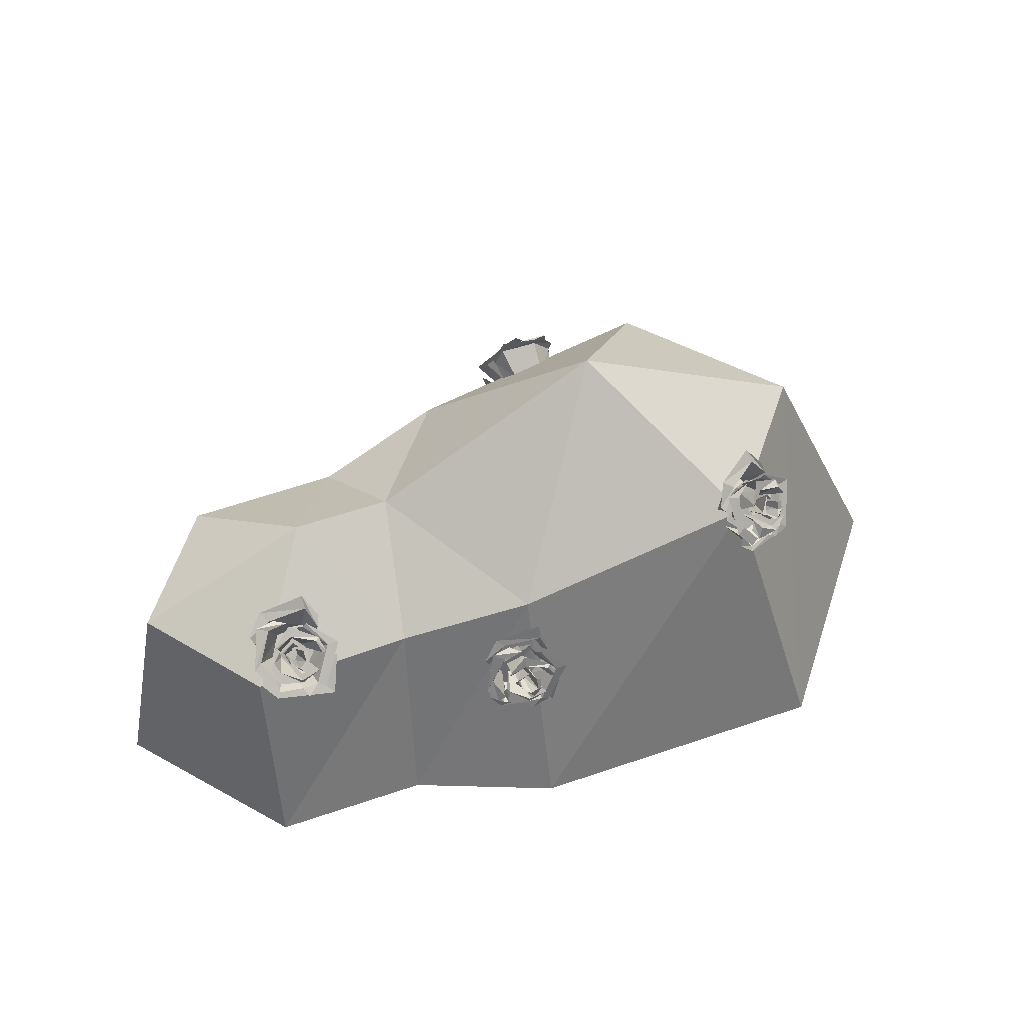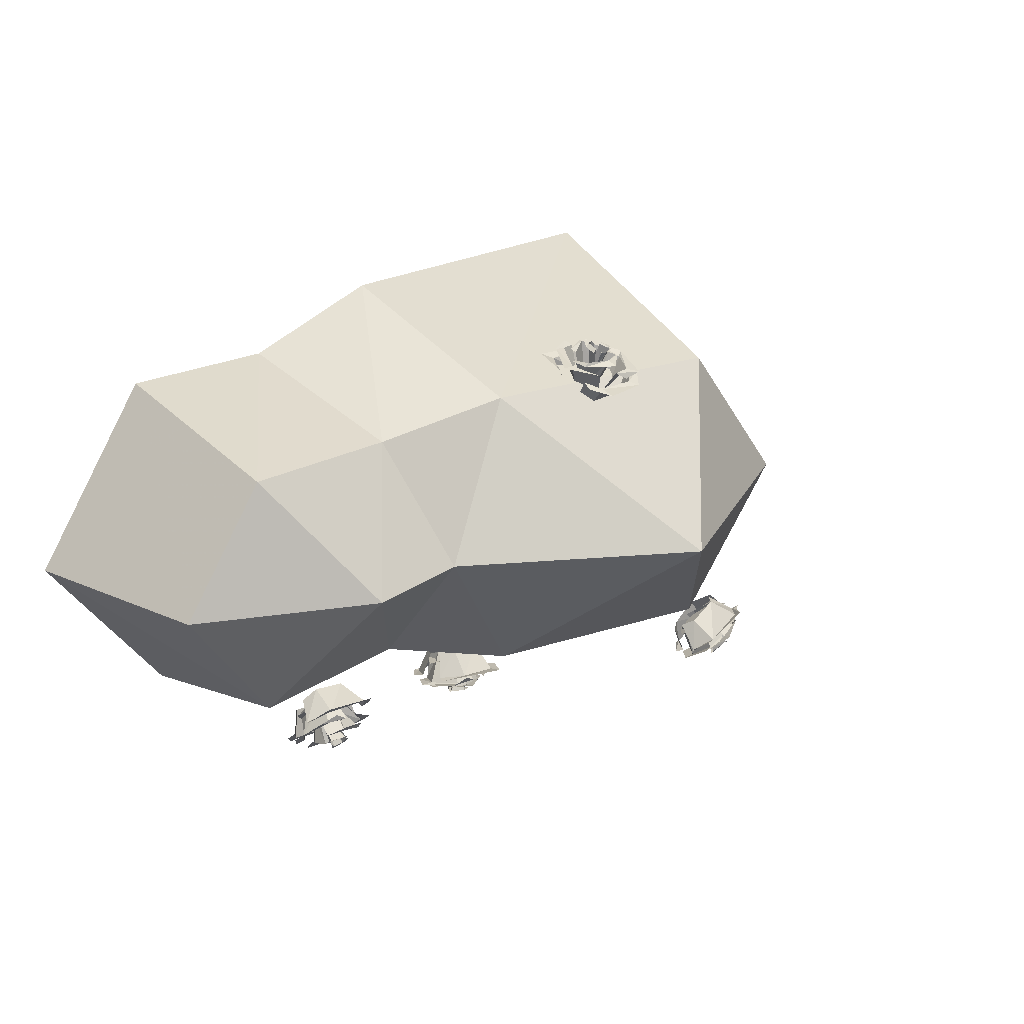
<metadata>
{"format":"obj","ext":"obj","renderer":"f3d","projection":"perspective","resolution":1024,"background":"white","views":[{"elev":49.2,"azim":159.1,"up":"+Y"},{"elev":22.6,"azim":138.9,"up":"+Z"}]}
</metadata>
<code>
v -0.6641 0.7188 0.02344
v -0.1719 0.9766 0.02344
v -0.4141 0.7188 0.3438
v -0.9375 0.125 0.03125
v -0.5547 0.125 -0.4375
v -0.4141 0.7188 -0.2812
v 0.08594 0.6172 0.3359
v -0.5547 0.125 0.4922
v 0.07812 0.6172 -0.2812
v 0.07812 0.125 -0.4375
v 0.3594 0.125 -0.3203
v 0.3359 0.5312 -0.2109
v 0.2891 0.7031 0.03125
v 0.3516 0.5469 0.2812
v 0.07812 0.125 0.4766
v 0.4922 0.7188 0.01562
v 0.6641 0.5469 0.2734
v 0.3672 0.125 0.375
v 0.8438 0.5469 0.01562
v 0.6797 0.125 0.375
v 0.6641 0.5469 -0.2344
v 0.6719 0.125 -0.3203
v 0.9297 0.125 0.01562
v 0.5859 0.7031 -0.2656
v 0.5781 0.7031 -0.2656
v 0.5781 0.6953 -0.2734
v 0.5859 0.6562 -0.2422
v 0.5859 0.6484 -0.2422
v 0.6094 0.6875 -0.2734
v 0.6172 0.6875 -0.2734
v 0.6016 0.6641 -0.2891
v 0.6016 0.6719 -0.2891
v 0.6016 0.6406 -0.2422
v 0.5938 0.6328 -0.25
v 0.5859 0.6328 -0.2578
v 0.5859 0.6641 -0.3047
v 0.5938 0.6641 -0.2969
v 0.5781 0.6406 -0.25
v 0.5703 0.6719 -0.2969
v 0.5625 0.6719 -0.2969
v 0.5781 0.6562 -0.3125
v 0.5859 0.6562 -0.3125
v 0.5781 0.6484 -0.2422
v 0.5703 0.6875 -0.2812
v 0.5625 0.6875 -0.2812
v 0.5547 0.6094 -0.3125
v 0.5391 0.6016 -0.3203
v 0.5781 0.5938 -0.3281
v 0.5859 0.6016 -0.3125
v 0.5859 0.5859 -0.2578
v 0.5625 0.5938 -0.25
v 0.5156 0.6641 -0.2656
v 0.4922 0.6641 -0.2656
v 0.5469 0.7031 -0.2266
v 0.5547 0.6953 -0.2266
v 0.5391 0.6172 -0.2266
v 0.5625 0.6562 -0.1953
v 0.6016 0.6484 -0.1953
v 0.625 0.7031 -0.2188
v 0.5859 0.7109 -0.2188
v 0.5781 0.6562 -0.1953
v 0.6172 0.6172 -0.2188
v 0.6562 0.6562 -0.2578
v 0.6719 0.6484 -0.2656
v 0.6484 0.7109 -0.2109
v 0.6094 0.7109 -0.2031
v 0.6172 0.5938 -0.2422
v 0.6328 0.625 -0.2891
v 0.6484 0.6172 -0.2969
v 0.5391 0.6875 -0.2656
v 0.5312 0.6875 -0.2578
v 0.5234 0.6641 -0.2812
v 0.5312 0.6641 -0.2812
v 0.5547 0.6328 -0.2344
v 0.5625 0.6406 -0.2266
v 0.5859 0.7031 -0.25
v 0.5859 0.7188 -0.2344
v 0.625 0.6875 -0.2578
v 0.6172 0.6875 -0.2578
v 0.5781 0.6562 -0.2188
v 0.6094 0.6328 -0.2266
v 0.6094 0.625 -0.2344
v 0.625 0.6484 -0.2891
v 0.6328 0.6641 -0.2734
v 0.5859 0.6094 -0.25
v 0.5859 0.6328 -0.3125
v 0.5859 0.625 -0.3125
v 0.6328 0.6328 -0.3047
v 0.6406 0.6562 -0.2812
v 0.5625 0.6172 -0.25
v 0.5547 0.6484 -0.2969
v 0.5469 0.6406 -0.3047
v 0.6328 0.5938 -0.2969
v 0.6406 0.5859 -0.3047
v 0.6641 0.6094 -0.2812
v 0.6562 0.625 -0.2656
v 0.6328 0.6016 -0.2188
v 0.6172 0.5781 -0.2422
v 0.5391 0.5859 -0.3047
v 0.5234 0.5703 -0.3203
v 0.5 0.6328 -0.2734
v 0.5078 0.6328 -0.2656
v 0.5547 0.5703 -0.25
v 0.5156 0.6094 -0.2188
v 0.5469 0.6406 -0.1797
v 0.5391 0.7109 -0.1953
v 0.5234 0.6797 -0.2266
v 0.5312 0.625 -0.2031
v 0.6094 0.6406 -0.1719
v 0.6172 0.7031 -0.1953
v 0.6328 0.7188 -0.1797
v 0.5391 0.7344 -0.1797
v 0.5156 0.6953 -0.2109
v 0.6328 0.625 -0.1953
v 0.6562 0.6719 -0.2188
v 0.6641 0.6875 -0.2109
v 0.5469 0.6562 -0.2031
v 0.5234 0.625 -0.2344
v 0.5547 0.5859 -0.2656
v 0.6172 0.5938 -0.2578
v 0.6484 0.625 -0.2266
v 0.6094 0.6562 -0.1953
v -0.4375 0.8203 -0.3359
v -0.4453 0.8203 -0.3359
v -0.4453 0.8125 -0.3438
v -0.4219 0.7734 -0.3047
v -0.4219 0.7734 -0.3125
v -0.4219 0.7969 -0.3672
v -0.4141 0.7969 -0.3672
v -0.4375 0.7734 -0.3672
v -0.4375 0.7812 -0.3672
v -0.4062 0.7656 -0.3203
v -0.4219 0.7578 -0.3203
v -0.4297 0.7578 -0.3203
v -0.4531 0.7734 -0.3672
v -0.4453 0.7734 -0.3672
v -0.4297 0.7656 -0.3047
v -0.4609 0.7812 -0.3516
v -0.4688 0.7812 -0.3516
v -0.4609 0.7656 -0.3594
v -0.4531 0.7656 -0.3672
v -0.4297 0.7734 -0.3047
v -0.4609 0.7969 -0.3438
v -0.4688 0.7969 -0.3438
v -0.4766 0.7188 -0.3438
v -0.4922 0.7031 -0.3438
v -0.4609 0.7031 -0.3594
v -0.4453 0.7109 -0.3594
v -0.4219 0.7031 -0.3047
v -0.4375 0.7109 -0.2969
v -0.4922 0.7812 -0.2891
v -0.5156 0.7812 -0.2812
v -0.4531 0.8281 -0.2891
v -0.4453 0.8203 -0.2891
v -0.4531 0.75 -0.2656
v -0.4141 0.7891 -0.2656
v -0.3828 0.7812 -0.2812
v -0.375 0.8281 -0.3281
v -0.4062 0.8359 -0.3047
v -0.3984 0.7891 -0.2734
v -0.375 0.75 -0.3125
v -0.375 0.7734 -0.3672
v -0.3594 0.7656 -0.375
v -0.3516 0.8359 -0.3281
v -0.3906 0.8438 -0.3125
v -0.3906 0.7188 -0.3203
v -0.4062 0.7344 -0.375
v -0.3906 0.7266 -0.3828
v -0.4766 0.8047 -0.3125
v -0.4766 0.8125 -0.2969
v -0.4922 0.7812 -0.3125
v -0.4844 0.7812 -0.3125
v -0.4453 0.7578 -0.2812
v -0.4297 0.7656 -0.2812
v -0.4297 0.8203 -0.3203
v -0.4219 0.8438 -0.3125
v -0.3984 0.8047 -0.3516
v -0.4062 0.8047 -0.3438
v -0.4062 0.7812 -0.2812
v -0.3906 0.7656 -0.3125
v -0.3984 0.75 -0.3125
v -0.4141 0.7656 -0.375
v -0.3984 0.7812 -0.3594
v -0.3906 0.7578 -0.3125
v -0.4219 0.7344 -0.3125
v -0.4453 0.7422 -0.3594
v -0.4531 0.7344 -0.3672
v -0.4062 0.7422 -0.3828
v -0.3906 0.7656 -0.375
v -0.4375 0.7422 -0.2969
v -0.4688 0.7656 -0.3359
v -0.4844 0.75 -0.3438
v -0.3984 0.7031 -0.3672
v -0.3984 0.6953 -0.375
v -0.3672 0.7266 -0.375
v -0.375 0.7422 -0.3672
v -0.3594 0.7266 -0.3125
v -0.3906 0.7031 -0.3125
v -0.4844 0.6953 -0.3281
v -0.5 0.6797 -0.3281
v -0.5078 0.75 -0.2812
v -0.5 0.75 -0.2891
v -0.4453 0.6953 -0.2812
v -0.4609 0.7422 -0.25
v -0.4219 0.7812 -0.2422
v -0.4375 0.8438 -0.2578
v -0.4688 0.8047 -0.2656
v -0.4375 0.7578 -0.2422
v -0.3672 0.7812 -0.2734
v -0.375 0.8359 -0.3047
v -0.3516 0.8516 -0.2969
v -0.4297 0.8672 -0.2422
v -0.4609 0.8281 -0.2578
v -0.3516 0.7578 -0.2891
v -0.3438 0.8047 -0.3359
v -0.3359 0.8125 -0.3281
v -0.4297 0.7891 -0.2578
v -0.4688 0.75 -0.2578
v -0.4531 0.7031 -0.3047
v -0.3984 0.7109 -0.3281
v -0.3594 0.75 -0.3203
v -0.375 0.7891 -0.2812
v 0.1172 0.5234 -0.3906
v 0.1094 0.5234 -0.3906
v 0.1094 0.5156 -0.3906
v 0.1172 0.4922 -0.3516
v 0.1172 0.4922 -0.3438
v 0.1406 0.5078 -0.3906
v 0.1484 0.5078 -0.3906
v 0.1328 0.4844 -0.3906
v 0.1328 0.4844 -0.3984
v 0.1328 0.4844 -0.3438
v 0.125 0.4688 -0.3438
v 0.1172 0.4688 -0.3516
v 0.1172 0.4766 -0.4062
v 0.125 0.4766 -0.3984
v 0.1094 0.4766 -0.3438
v 0.1016 0.4844 -0.4062
v 0.09375 0.4844 -0.4062
v 0.1094 0.4609 -0.4062
v 0.1172 0.4609 -0.4062
v 0.1094 0.4922 -0.3438
v 0.1016 0.5078 -0.3984
v 0.09375 0.5078 -0.3984
v 0.08594 0.4219 -0.3906
v 0.07031 0.4141 -0.3906
v 0.1094 0.3984 -0.3906
v 0.1172 0.4141 -0.3828
v 0.1172 0.4297 -0.3281
v 0.09375 0.4375 -0.3281
v 0.04688 0.4922 -0.375
v 0.02344 0.4922 -0.375
v 0.07812 0.5469 -0.3594
v 0.08594 0.5391 -0.3516
v 0.07031 0.4688 -0.3125
v 0.09375 0.5156 -0.3047
v 0.1328 0.5078 -0.3047
v 0.1562 0.5469 -0.3516
v 0.1172 0.5547 -0.3516
v 0.1094 0.5156 -0.3047
v 0.1484 0.4688 -0.3047
v 0.1875 0.4922 -0.3594
v 0.2031 0.4766 -0.3672
v 0.1797 0.5625 -0.3438
v 0.1406 0.5625 -0.3359
v 0.1484 0.4375 -0.3203
v 0.1641 0.4453 -0.375
v 0.1797 0.4375 -0.375
v 0.07031 0.5156 -0.3828
v 0.0625 0.5156 -0.375
v 0.05469 0.4844 -0.3828
v 0.0625 0.4844 -0.3828
v 0.08594 0.4766 -0.3281
v 0.09375 0.4922 -0.3281
v 0.1172 0.5312 -0.375
v 0.1172 0.5547 -0.3672
v 0.1562 0.5156 -0.375
v 0.1484 0.5156 -0.375
v 0.1094 0.5078 -0.3281
v 0.1406 0.4844 -0.3203
v 0.1406 0.4688 -0.3281
v 0.1562 0.4688 -0.3828
v 0.1641 0.4844 -0.3828
v 0.1172 0.4531 -0.3359
v 0.1172 0.4453 -0.3984
v 0.1172 0.4375 -0.3984
v 0.1641 0.4453 -0.3906
v 0.1719 0.4766 -0.3828
v 0.09375 0.4609 -0.3359
v 0.08594 0.4609 -0.3906
v 0.07812 0.4531 -0.3984
v 0.1641 0.4141 -0.3672
v 0.1719 0.4062 -0.3672
v 0.1953 0.4375 -0.3594
v 0.1875 0.4609 -0.3516
v 0.1641 0.4609 -0.3047
v 0.1484 0.4297 -0.3125
v 0.07031 0.4062 -0.3672
v 0.05469 0.3828 -0.375
v 0.03125 0.4609 -0.3672
v 0.03906 0.4609 -0.3594
v 0.08594 0.4141 -0.3125
v 0.04688 0.4688 -0.3047
v 0.07812 0.5156 -0.2891
v 0.07031 0.5625 -0.3359
v 0.05469 0.5234 -0.3438
v 0.0625 0.4844 -0.2969
v 0.1406 0.5156 -0.2812
v 0.1484 0.5625 -0.3281
v 0.1641 0.5781 -0.3203
v 0.07031 0.5938 -0.3281
v 0.04688 0.5469 -0.3359
v 0.1641 0.4922 -0.2891
v 0.1875 0.5234 -0.3359
v 0.1953 0.5391 -0.3359
v 0.07812 0.5156 -0.3125
v 0.05469 0.4688 -0.3281
v 0.08594 0.4219 -0.3359
v 0.1484 0.4297 -0.3281
v 0.1797 0.4766 -0.3203
v 0.1406 0.5156 -0.3047
v -0.1484 0.6953 0.4062
v -0.1406 0.6953 0.4062
v -0.1406 0.6875 0.4062
v -0.1484 0.6641 0.3672
v -0.1484 0.6641 0.3594
v -0.1719 0.6797 0.4062
v -0.1797 0.6797 0.4062
v -0.1641 0.6562 0.4062
v -0.1641 0.6562 0.4141
v -0.1641 0.6562 0.3594
v -0.1562 0.6406 0.3594
v -0.1484 0.6406 0.3672
v -0.1484 0.6484 0.4219
v -0.1562 0.6484 0.4141
v -0.1406 0.6484 0.3594
v -0.1328 0.6562 0.4219
v -0.125 0.6562 0.4141
v -0.1406 0.6328 0.4219
v -0.1484 0.6328 0.4219
v -0.1406 0.6641 0.3594
v -0.1328 0.6797 0.4141
v -0.125 0.6797 0.4062
v -0.1172 0.5938 0.3984
v -0.1016 0.5859 0.3984
v -0.1406 0.5703 0.4062
v -0.1484 0.5859 0.3984
v -0.1484 0.6016 0.3438
v -0.125 0.6094 0.3359
v -0.07812 0.6641 0.3828
v -0.05469 0.6641 0.3828
v -0.1094 0.7188 0.3672
v -0.1172 0.7109 0.3594
v -0.1094 0.6406 0.3203
v -0.1328 0.6875 0.3203
v -0.1719 0.6797 0.3203
v -0.1875 0.7188 0.3672
v -0.1484 0.7266 0.3672
v -0.1484 0.6875 0.3203
v -0.1875 0.6406 0.3203
v -0.2188 0.6641 0.375
v -0.2344 0.6484 0.3828
v -0.2109 0.7344 0.3594
v -0.1719 0.7344 0.3516
v -0.1797 0.6094 0.3359
v -0.1953 0.6172 0.3906
v -0.2109 0.6094 0.3906
v -0.1016 0.6875 0.3906
v -0.09375 0.6875 0.3828
v -0.08594 0.6562 0.3906
v -0.09375 0.6562 0.3906
v -0.1172 0.6484 0.3359
v -0.125 0.6641 0.3359
v -0.1484 0.7031 0.3906
v -0.1484 0.7266 0.3828
v -0.1875 0.6875 0.3906
v -0.1797 0.6875 0.3906
v -0.1406 0.6797 0.3438
v -0.1719 0.6562 0.3359
v -0.1719 0.6406 0.3438
v -0.1875 0.6406 0.3984
v -0.1953 0.6562 0.3984
v -0.1484 0.625 0.3516
v -0.1484 0.6172 0.4141
v -0.1484 0.6094 0.4141
v -0.1953 0.6172 0.4062
v -0.2031 0.6484 0.3984
v -0.125 0.6328 0.3438
v -0.1172 0.6328 0.3984
v -0.1094 0.625 0.4062
v -0.1953 0.5859 0.3828
v -0.2031 0.5781 0.3828
v -0.2266 0.6094 0.375
v -0.2188 0.6328 0.3672
v -0.2031 0.6328 0.3203
v -0.1797 0.6016 0.3281
v -0.1016 0.5781 0.375
v -0.08594 0.5547 0.3828
v -0.0625 0.6328 0.375
v -0.07031 0.6328 0.3672
v -0.125 0.5859 0.3203
v -0.08594 0.6406 0.3125
v -0.1172 0.6875 0.2969
v -0.1016 0.7344 0.3438
v -0.08594 0.6953 0.3516
v -0.1016 0.6562 0.3047
v -0.1797 0.6875 0.2969
v -0.1797 0.7344 0.3438
v -0.1953 0.75 0.3359
v -0.1016 0.7656 0.3359
v -0.07812 0.7188 0.3438
v -0.2031 0.6641 0.3047
v -0.2188 0.6953 0.3516
v -0.2266 0.7109 0.3516
v -0.1172 0.6875 0.3203
v -0.08594 0.6406 0.3359
v -0.1172 0.5938 0.3438
v -0.1797 0.6016 0.3438
v -0.2109 0.6484 0.3359
v -0.1797 0.6875 0.3203
f 1 2 3
f 1 3 4
f 1 4 5
f 1 5 6
f 1 6 2
f 1 2 3
f 3 2 7
f 3 7 8
f 3 8 4
f 9 2 6
f 9 6 10
f 9 10 11
f 9 11 12
f 9 12 13
f 9 13 2
f 9 2 6
f 6 2 1
f 7 2 13
f 7 13 14
f 7 14 15
f 7 15 8
f 7 3 2
f 7 2 13
f 7 13 14
f 14 13 16
f 14 16 17
f 14 17 18
f 14 18 15
f 9 13 2
f 13 9 12
f 13 12 16
f 13 16 14
f 14 16 17
f 17 16 19
f 17 19 20
f 17 20 18
f 6 5 10
f 21 19 16
f 21 16 12
f 21 12 22
f 21 22 23
f 21 23 19
f 21 19 16
f 21 16 12
f 12 16 13
f 17 16 19
f 19 23 20
f 12 11 22
f 24 24 25
f 24 25 26
f 24 26 27
f 24 27 28
f 24 28 29
f 24 29 30
f 30 29 31
f 31 29 32
f 32 29 33
f 32 33 34
f 29 24 24
f 35 36 37
f 35 37 34
f 35 38 39
f 35 39 36
f 36 39 40
f 36 40 41
f 36 41 37
f 37 41 42
f 38 43 44
f 38 44 39
f 39 44 45
f 39 45 40
f 28 33 29
f 46 47 48
f 46 48 49
f 46 49 50
f 46 50 51
f 46 51 52
f 46 52 47
f 47 52 53
f 53 52 54
f 54 52 55
f 55 52 56
f 55 56 57
f 58 59 60
f 58 60 61
f 58 62 63
f 58 63 59
f 59 63 64
f 59 64 65
f 59 65 60
f 60 65 66
f 62 67 68
f 62 68 63
f 63 68 69
f 63 69 64
f 51 56 52
f 70 71 72
f 70 72 73
f 70 73 74
f 70 74 75
f 70 75 76
f 70 76 71
f 71 76 77
f 77 76 78
f 78 76 79
f 79 76 80
f 79 80 81
f 82 83 84
f 82 84 81
f 82 85 86
f 82 86 83
f 83 86 87
f 83 87 88
f 83 88 84
f 84 88 89
f 85 90 91
f 85 91 86
f 86 91 92
f 86 92 87
f 75 80 76
f 93 94 95
f 93 95 96
f 93 96 97
f 93 97 98
f 93 98 99
f 93 99 94
f 94 99 100
f 100 99 101
f 101 99 102
f 102 99 103
f 102 103 104
f 105 106 107
f 105 107 108
f 105 109 110
f 105 110 106
f 106 110 111
f 106 111 112
f 106 112 107
f 107 112 113
f 109 114 115
f 109 115 110
f 110 115 116
f 110 116 111
f 98 103 99
f 117 118 119
f 117 119 119
f 117 119 120
f 117 120 121
f 117 121 122
f 123 123 124
f 123 124 125
f 123 125 126
f 123 126 127
f 123 127 128
f 123 128 129
f 129 128 130
f 130 128 131
f 131 128 132
f 131 132 133
f 128 123 123
f 134 135 136
f 134 136 133
f 134 137 138
f 134 138 135
f 135 138 139
f 135 139 140
f 135 140 136
f 136 140 141
f 137 142 143
f 137 143 138
f 138 143 144
f 138 144 139
f 127 132 128
f 145 146 147
f 145 147 148
f 145 148 149
f 145 149 150
f 145 150 151
f 145 151 146
f 146 151 152
f 152 151 153
f 153 151 154
f 154 151 155
f 154 155 156
f 157 158 159
f 157 159 160
f 157 161 162
f 157 162 158
f 158 162 163
f 158 163 164
f 158 164 159
f 159 164 165
f 161 166 167
f 161 167 162
f 162 167 168
f 162 168 163
f 150 155 151
f 169 170 171
f 169 171 172
f 169 172 173
f 169 173 174
f 169 174 175
f 169 175 170
f 170 175 176
f 176 175 177
f 177 175 178
f 178 175 179
f 178 179 180
f 181 182 183
f 181 183 184
f 181 185 186
f 181 186 182
f 182 186 187
f 182 187 188
f 182 188 183
f 183 188 189
f 185 190 191
f 185 191 186
f 186 191 192
f 186 192 187
f 174 179 175
f 193 194 195
f 193 195 196
f 193 196 197
f 193 197 198
f 193 198 199
f 193 199 194
f 194 199 200
f 200 199 201
f 201 199 202
f 202 199 203
f 202 203 204
f 205 206 207
f 205 207 208
f 205 209 210
f 205 210 206
f 206 210 211
f 206 211 212
f 206 212 207
f 207 212 213
f 209 214 215
f 209 215 210
f 210 215 216
f 210 216 211
f 198 203 199
f 217 218 219
f 217 219 219
f 217 219 220
f 217 220 221
f 217 221 222
f 223 223 224
f 223 224 225
f 223 225 226
f 223 226 227
f 223 227 228
f 223 228 229
f 229 228 230
f 230 228 231
f 231 228 232
f 231 232 233
f 228 223 223
f 234 235 236
f 234 236 233
f 234 237 238
f 234 238 235
f 235 238 239
f 235 239 240
f 235 240 236
f 236 240 241
f 237 242 243
f 237 243 238
f 238 243 244
f 238 244 239
f 227 232 228
f 245 246 247
f 245 247 248
f 245 248 249
f 245 249 250
f 245 250 251
f 245 251 246
f 246 251 252
f 252 251 253
f 253 251 254
f 254 251 255
f 254 255 256
f 257 258 259
f 257 259 260
f 257 261 262
f 257 262 258
f 258 262 263
f 258 263 264
f 258 264 259
f 259 264 265
f 261 266 267
f 261 267 262
f 262 267 268
f 262 268 263
f 250 255 251
f 269 270 271
f 269 271 272
f 269 272 273
f 269 273 274
f 269 274 275
f 269 275 270
f 270 275 276
f 276 275 277
f 277 275 278
f 278 275 279
f 278 279 280
f 281 282 283
f 281 283 280
f 281 284 285
f 281 285 282
f 282 285 286
f 282 286 287
f 282 287 283
f 283 287 288
f 284 289 290
f 284 290 285
f 285 290 291
f 285 291 286
f 274 279 275
f 292 293 294
f 292 294 295
f 292 295 296
f 292 296 297
f 292 297 298
f 292 298 293
f 293 298 299
f 299 298 300
f 300 298 301
f 301 298 302
f 301 302 303
f 304 305 306
f 304 306 307
f 304 308 309
f 304 309 305
f 305 309 310
f 305 310 311
f 305 311 306
f 306 311 312
f 308 313 314
f 308 314 309
f 309 314 315
f 309 315 310
f 297 302 298
f 316 317 318
f 316 318 318
f 316 318 319
f 316 319 320
f 316 320 321
f 322 322 323
f 322 323 324
f 322 324 325
f 322 325 326
f 322 326 327
f 322 327 328
f 328 327 329
f 329 327 330
f 330 327 331
f 330 331 332
f 327 322 322
f 333 334 335
f 333 335 332
f 333 336 337
f 333 337 334
f 334 337 338
f 334 338 339
f 334 339 335
f 335 339 340
f 336 341 342
f 336 342 337
f 337 342 343
f 337 343 338
f 326 331 327
f 344 345 346
f 344 346 347
f 344 347 348
f 344 348 349
f 344 349 350
f 344 350 345
f 345 350 351
f 351 350 352
f 352 350 353
f 353 350 354
f 353 354 355
f 356 357 358
f 356 358 359
f 356 360 361
f 356 361 357
f 357 361 362
f 357 362 363
f 357 363 358
f 358 363 364
f 360 365 366
f 360 366 361
f 361 366 367
f 361 367 362
f 349 354 350
f 368 369 370
f 368 370 371
f 368 371 372
f 368 372 373
f 368 373 374
f 368 374 369
f 369 374 375
f 375 374 376
f 376 374 377
f 377 374 378
f 377 378 379
f 380 381 382
f 380 382 379
f 380 383 384
f 380 384 381
f 381 384 385
f 381 385 386
f 381 386 382
f 382 386 387
f 383 388 389
f 383 389 384
f 384 389 390
f 384 390 385
f 373 378 374
f 391 392 393
f 391 393 394
f 391 394 395
f 391 395 396
f 391 396 397
f 391 397 392
f 392 397 398
f 398 397 399
f 399 397 400
f 400 397 401
f 400 401 402
f 403 404 405
f 403 405 406
f 403 407 408
f 403 408 404
f 404 408 409
f 404 409 410
f 404 410 405
f 405 410 411
f 407 412 413
f 407 413 408
f 408 413 414
f 408 414 409
f 396 401 397
f 415 416 417
f 415 417 417
f 415 417 418
f 415 418 419
f 415 419 420

</code>
